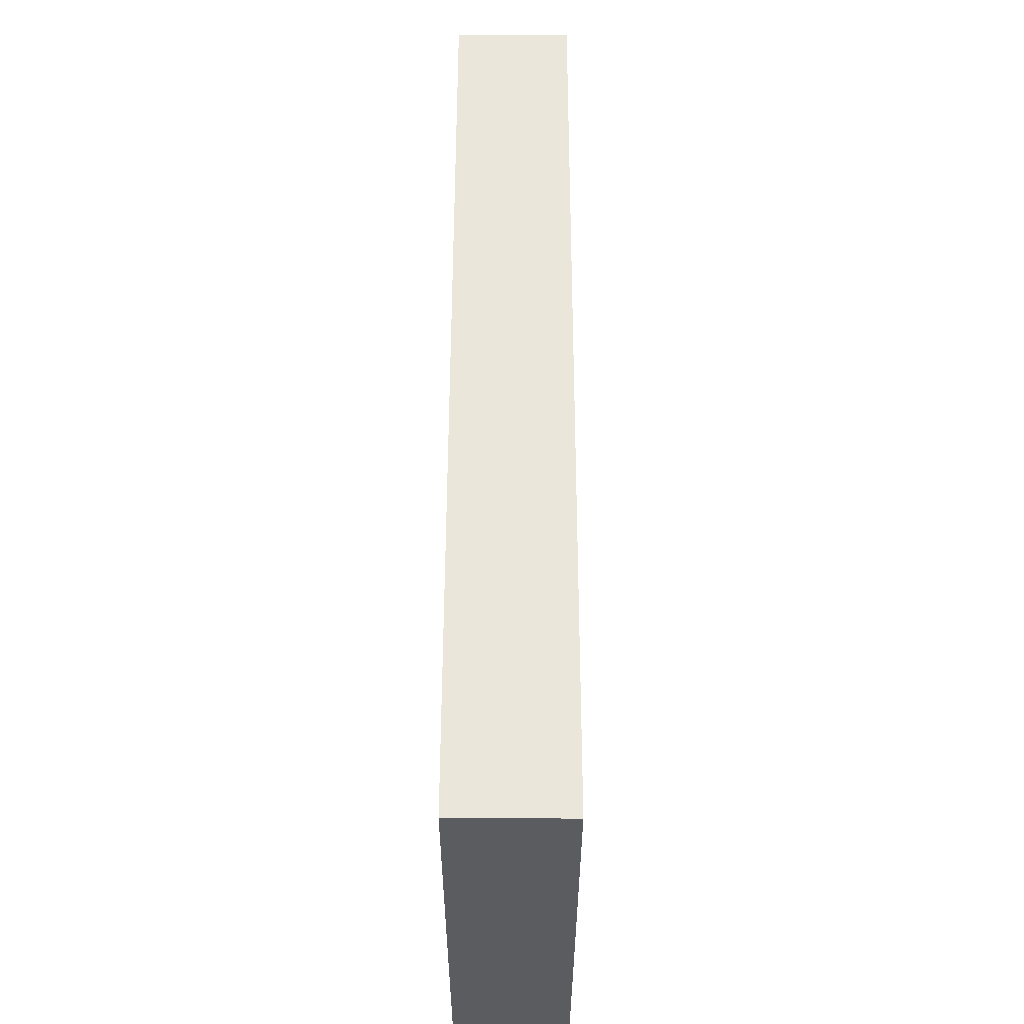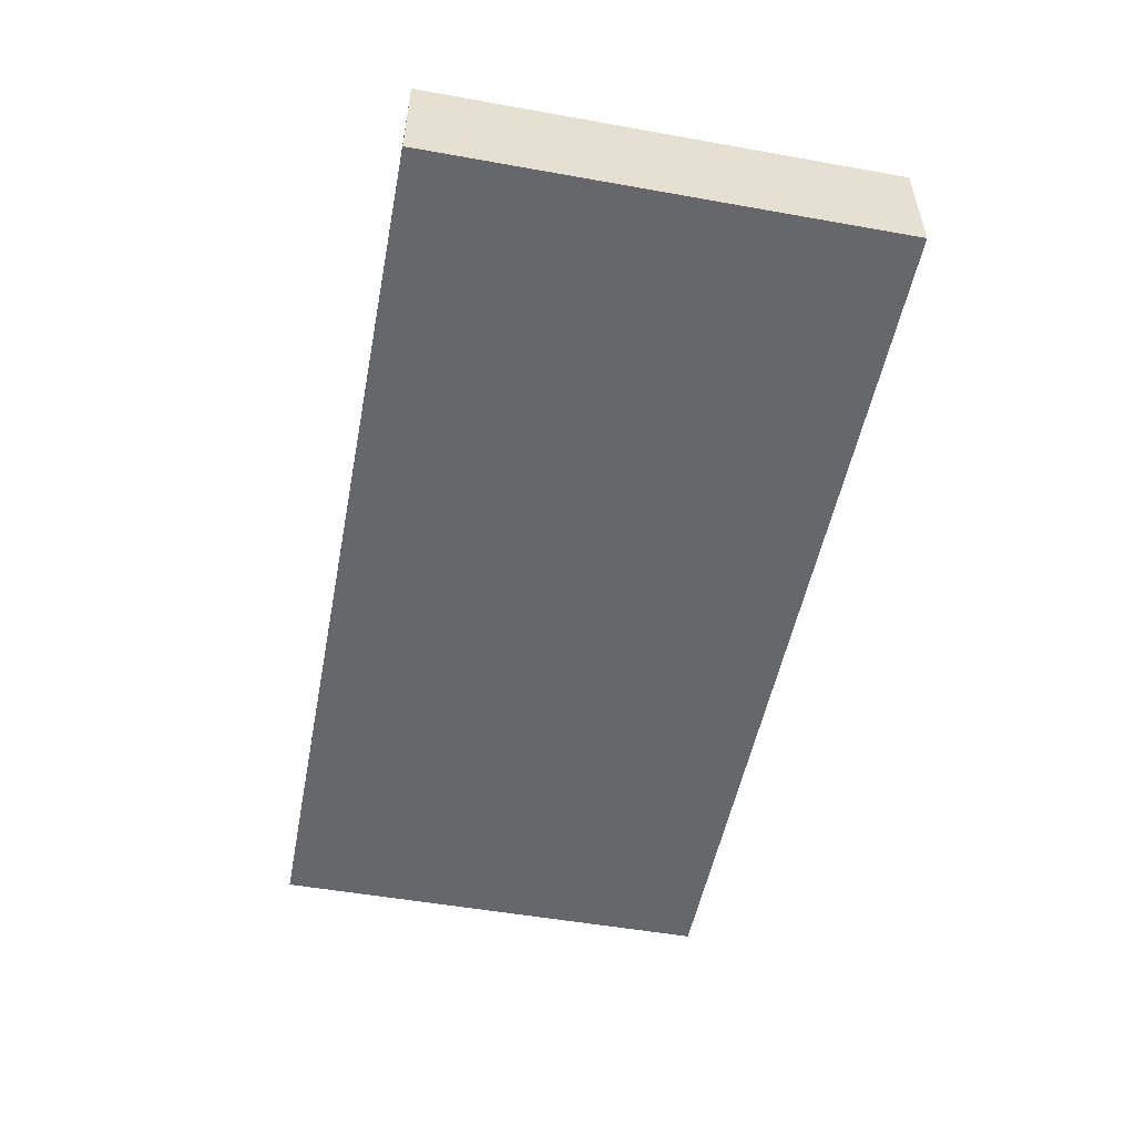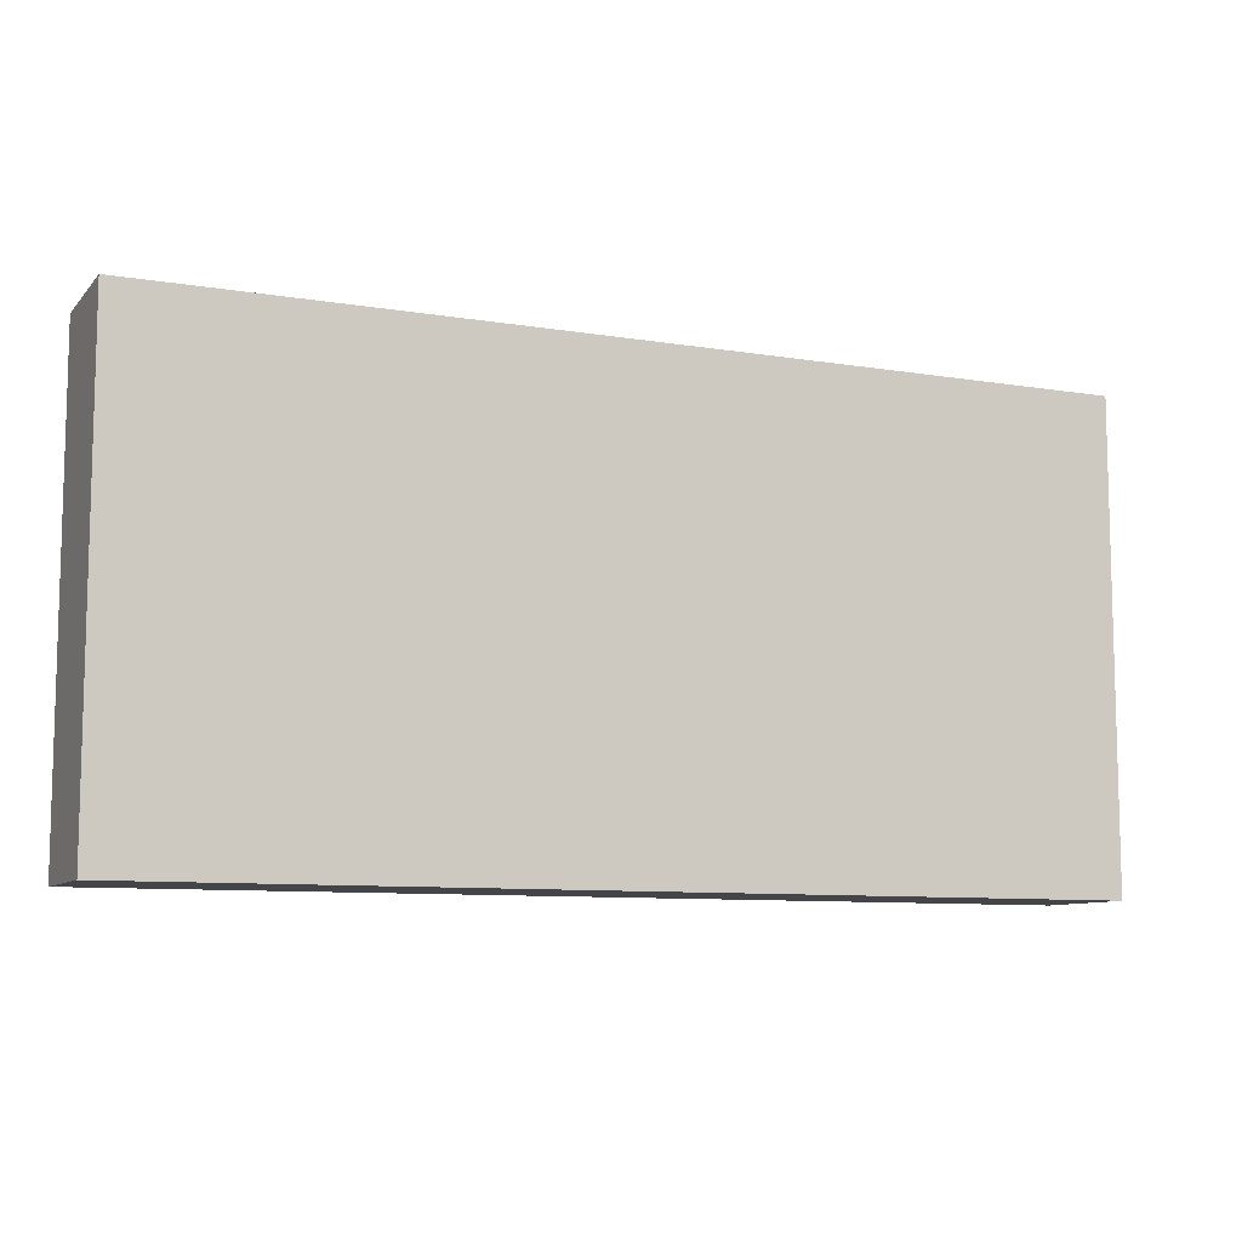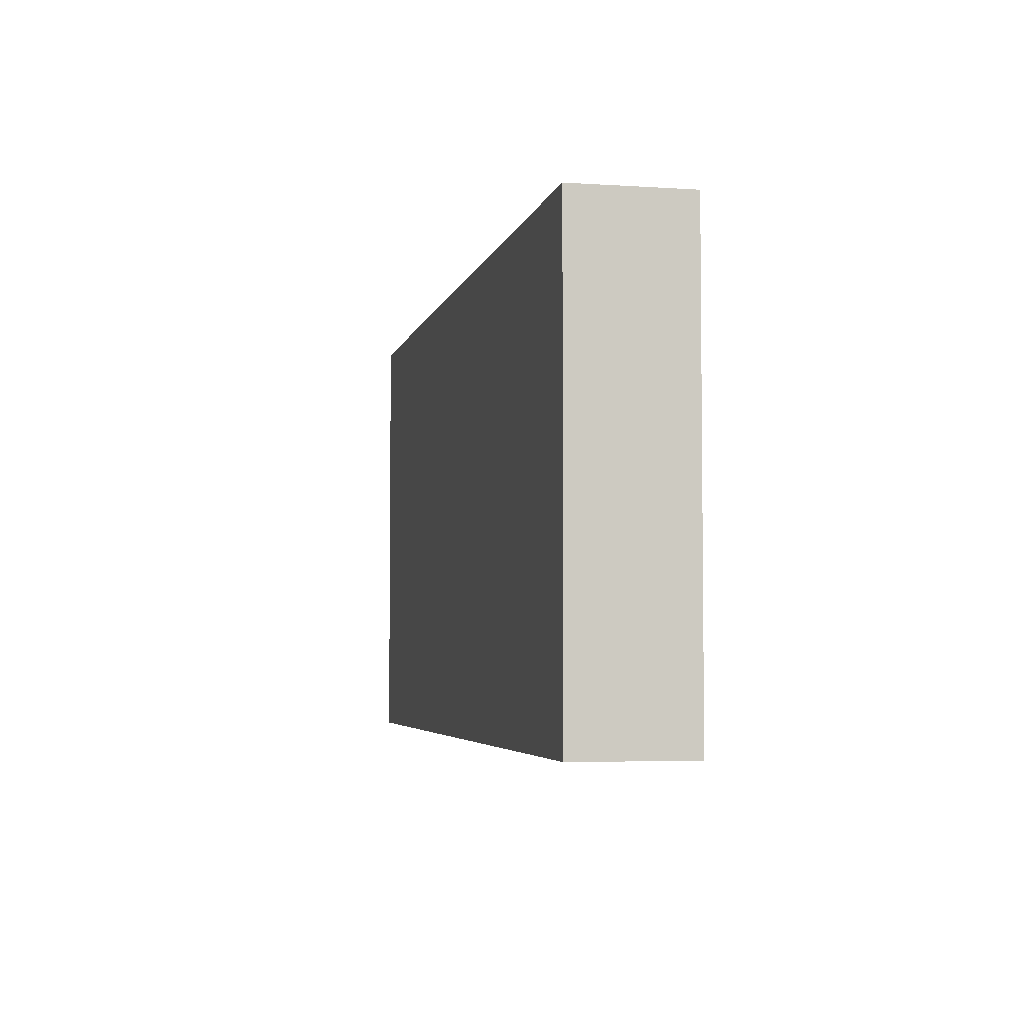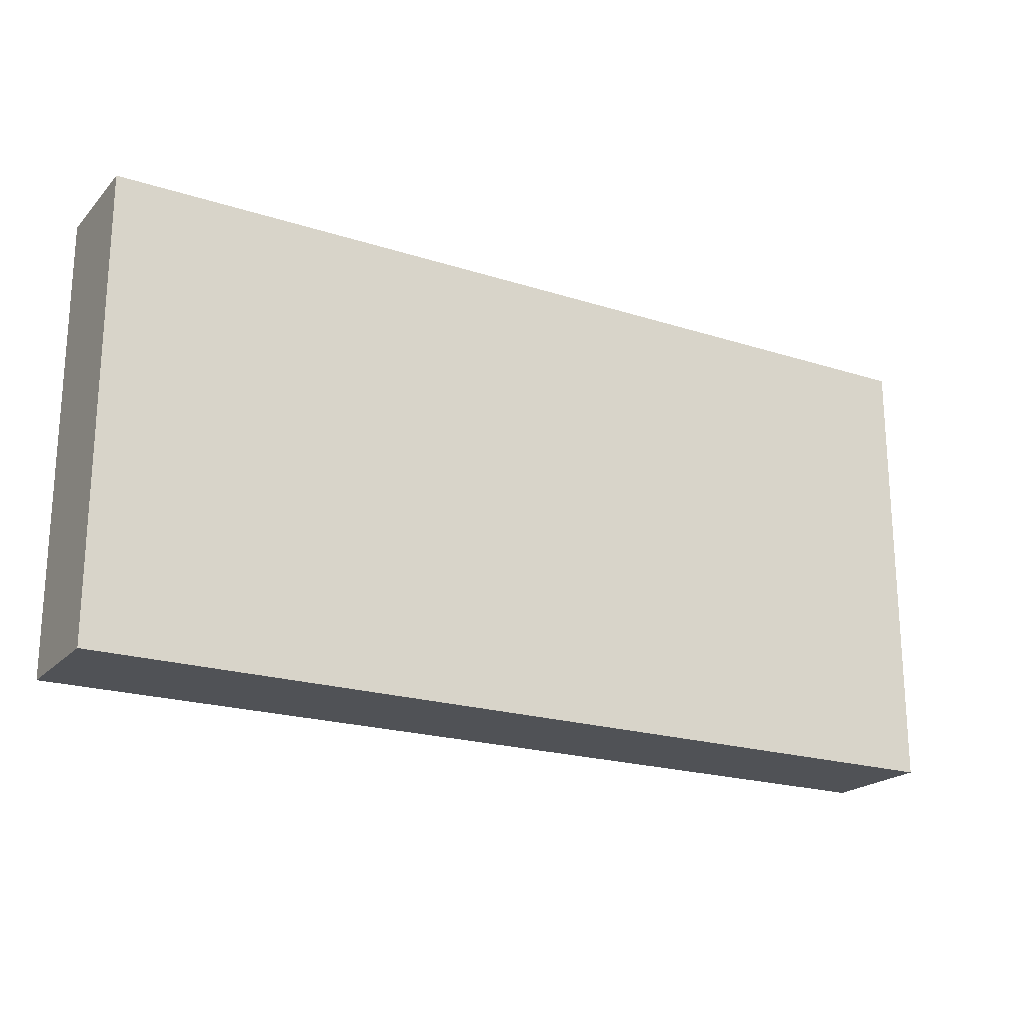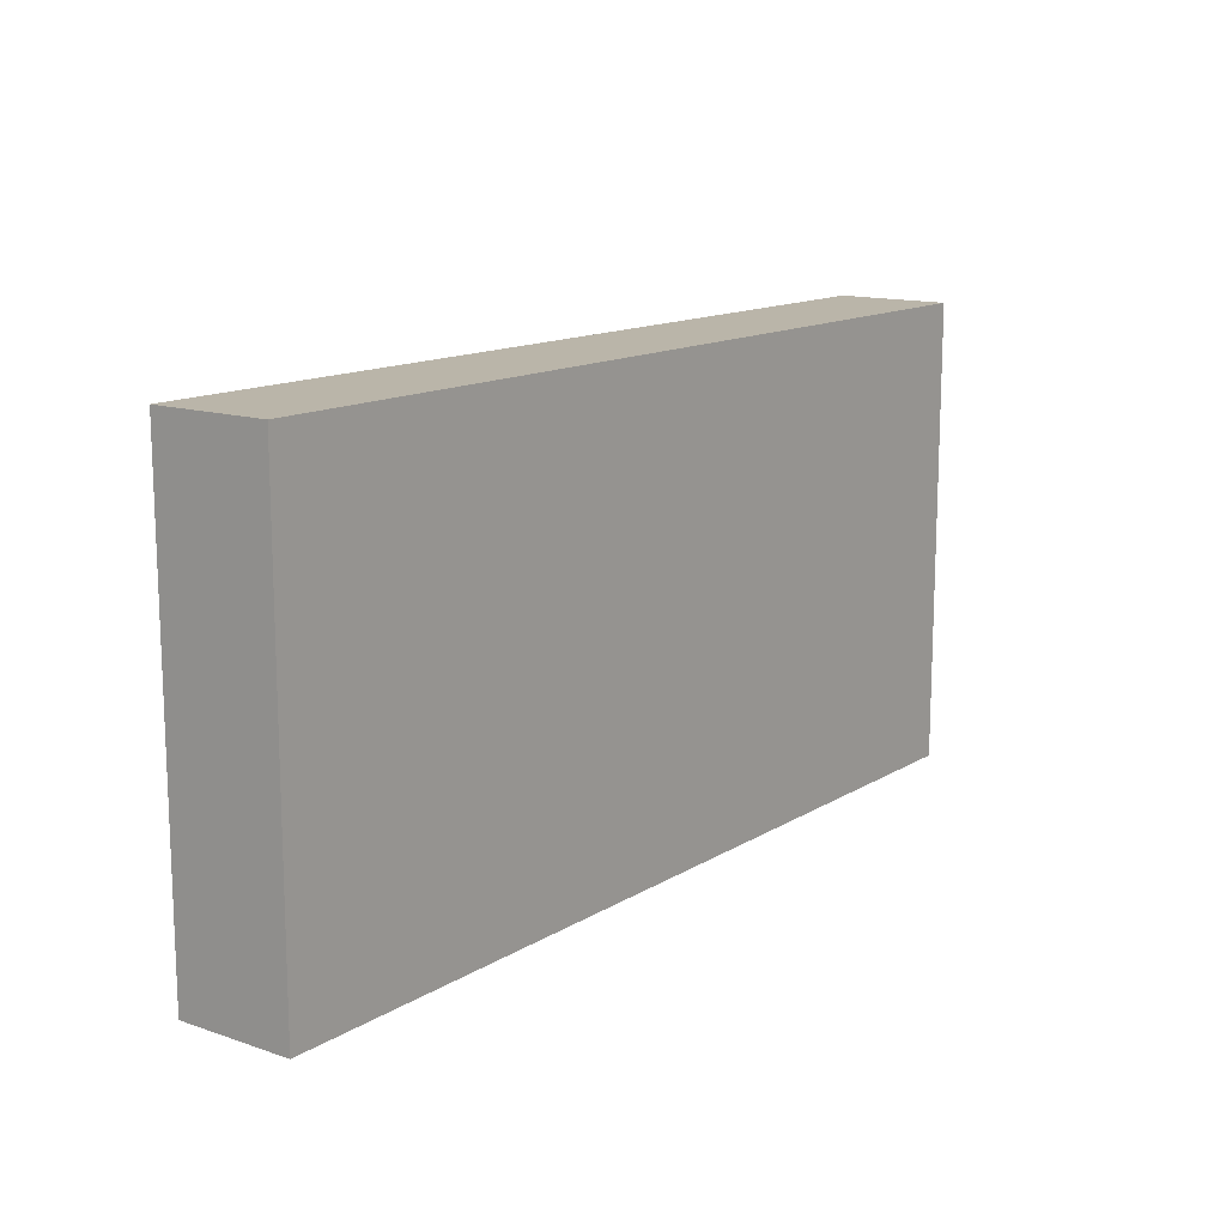
<metadata>
{"format":"obj","ext":"obj","renderer":"f3d","projection":"perspective","resolution":1024,"background":"white","views":[{"elev":54.8,"azim":-89.9,"up":"+Z"},{"elev":-52.0,"azim":-100.9,"up":"+Y"},{"elev":-9.1,"azim":-23.7,"up":"+Z"},{"elev":-4.2,"azim":-102.1,"up":"+Z"},{"elev":-20.8,"azim":-30.0,"up":"+Z"},{"elev":13.6,"azim":126.9,"up":"+Z"}]}
</metadata>
<code>
v -20 10 10
v -20 10 -10
v 20 10 10
v 20 10 -10
v 6.667 10 -10
v -6.667 10 -10
v -20 10 0
v 20 10 0
v -6.667 10 10
v 6.667 10 10
v -20 5 -10
v -20 5 10
v 20 5 -10
v 20 5 10
v -6.667 5 -10
v 6.667 5 -10
v 20 5 0
v -20 5 0
v 6.667 5 10
v -6.667 5 10
v 20 5 -10
v -20 5 -10
v 20 10 -10
v -20 10 -10
v 6.667 10 -10
v -6.667 10 -10
v -6.667 5 -10
v 6.667 5 -10
v -20 5 -10
v -20 5 10
v -20 10 -10
v -20 10 10
v -20 10 0
v -20 5 0
v -20 5 10
v 20 5 10
v -20 10 10
v 20 10 10
v -6.667 10 10
v 6.667 10 10
v 6.667 5 10
v -6.667 5 10
v 20 5 10
v 20 5 -10
v 20 10 10
v 20 10 -10
v 20 10 0
v 20 5 0
f 7 1 9 10 3 8 4 5 6 2
f 18 11 15 16 13 17 14 19 20 12
f 25 23 21 28 27 22 24 26
f 33 31 29 34 30 32
f 39 37 35 42 41 36 38 40
f 47 45 43 48 44 46

</code>
